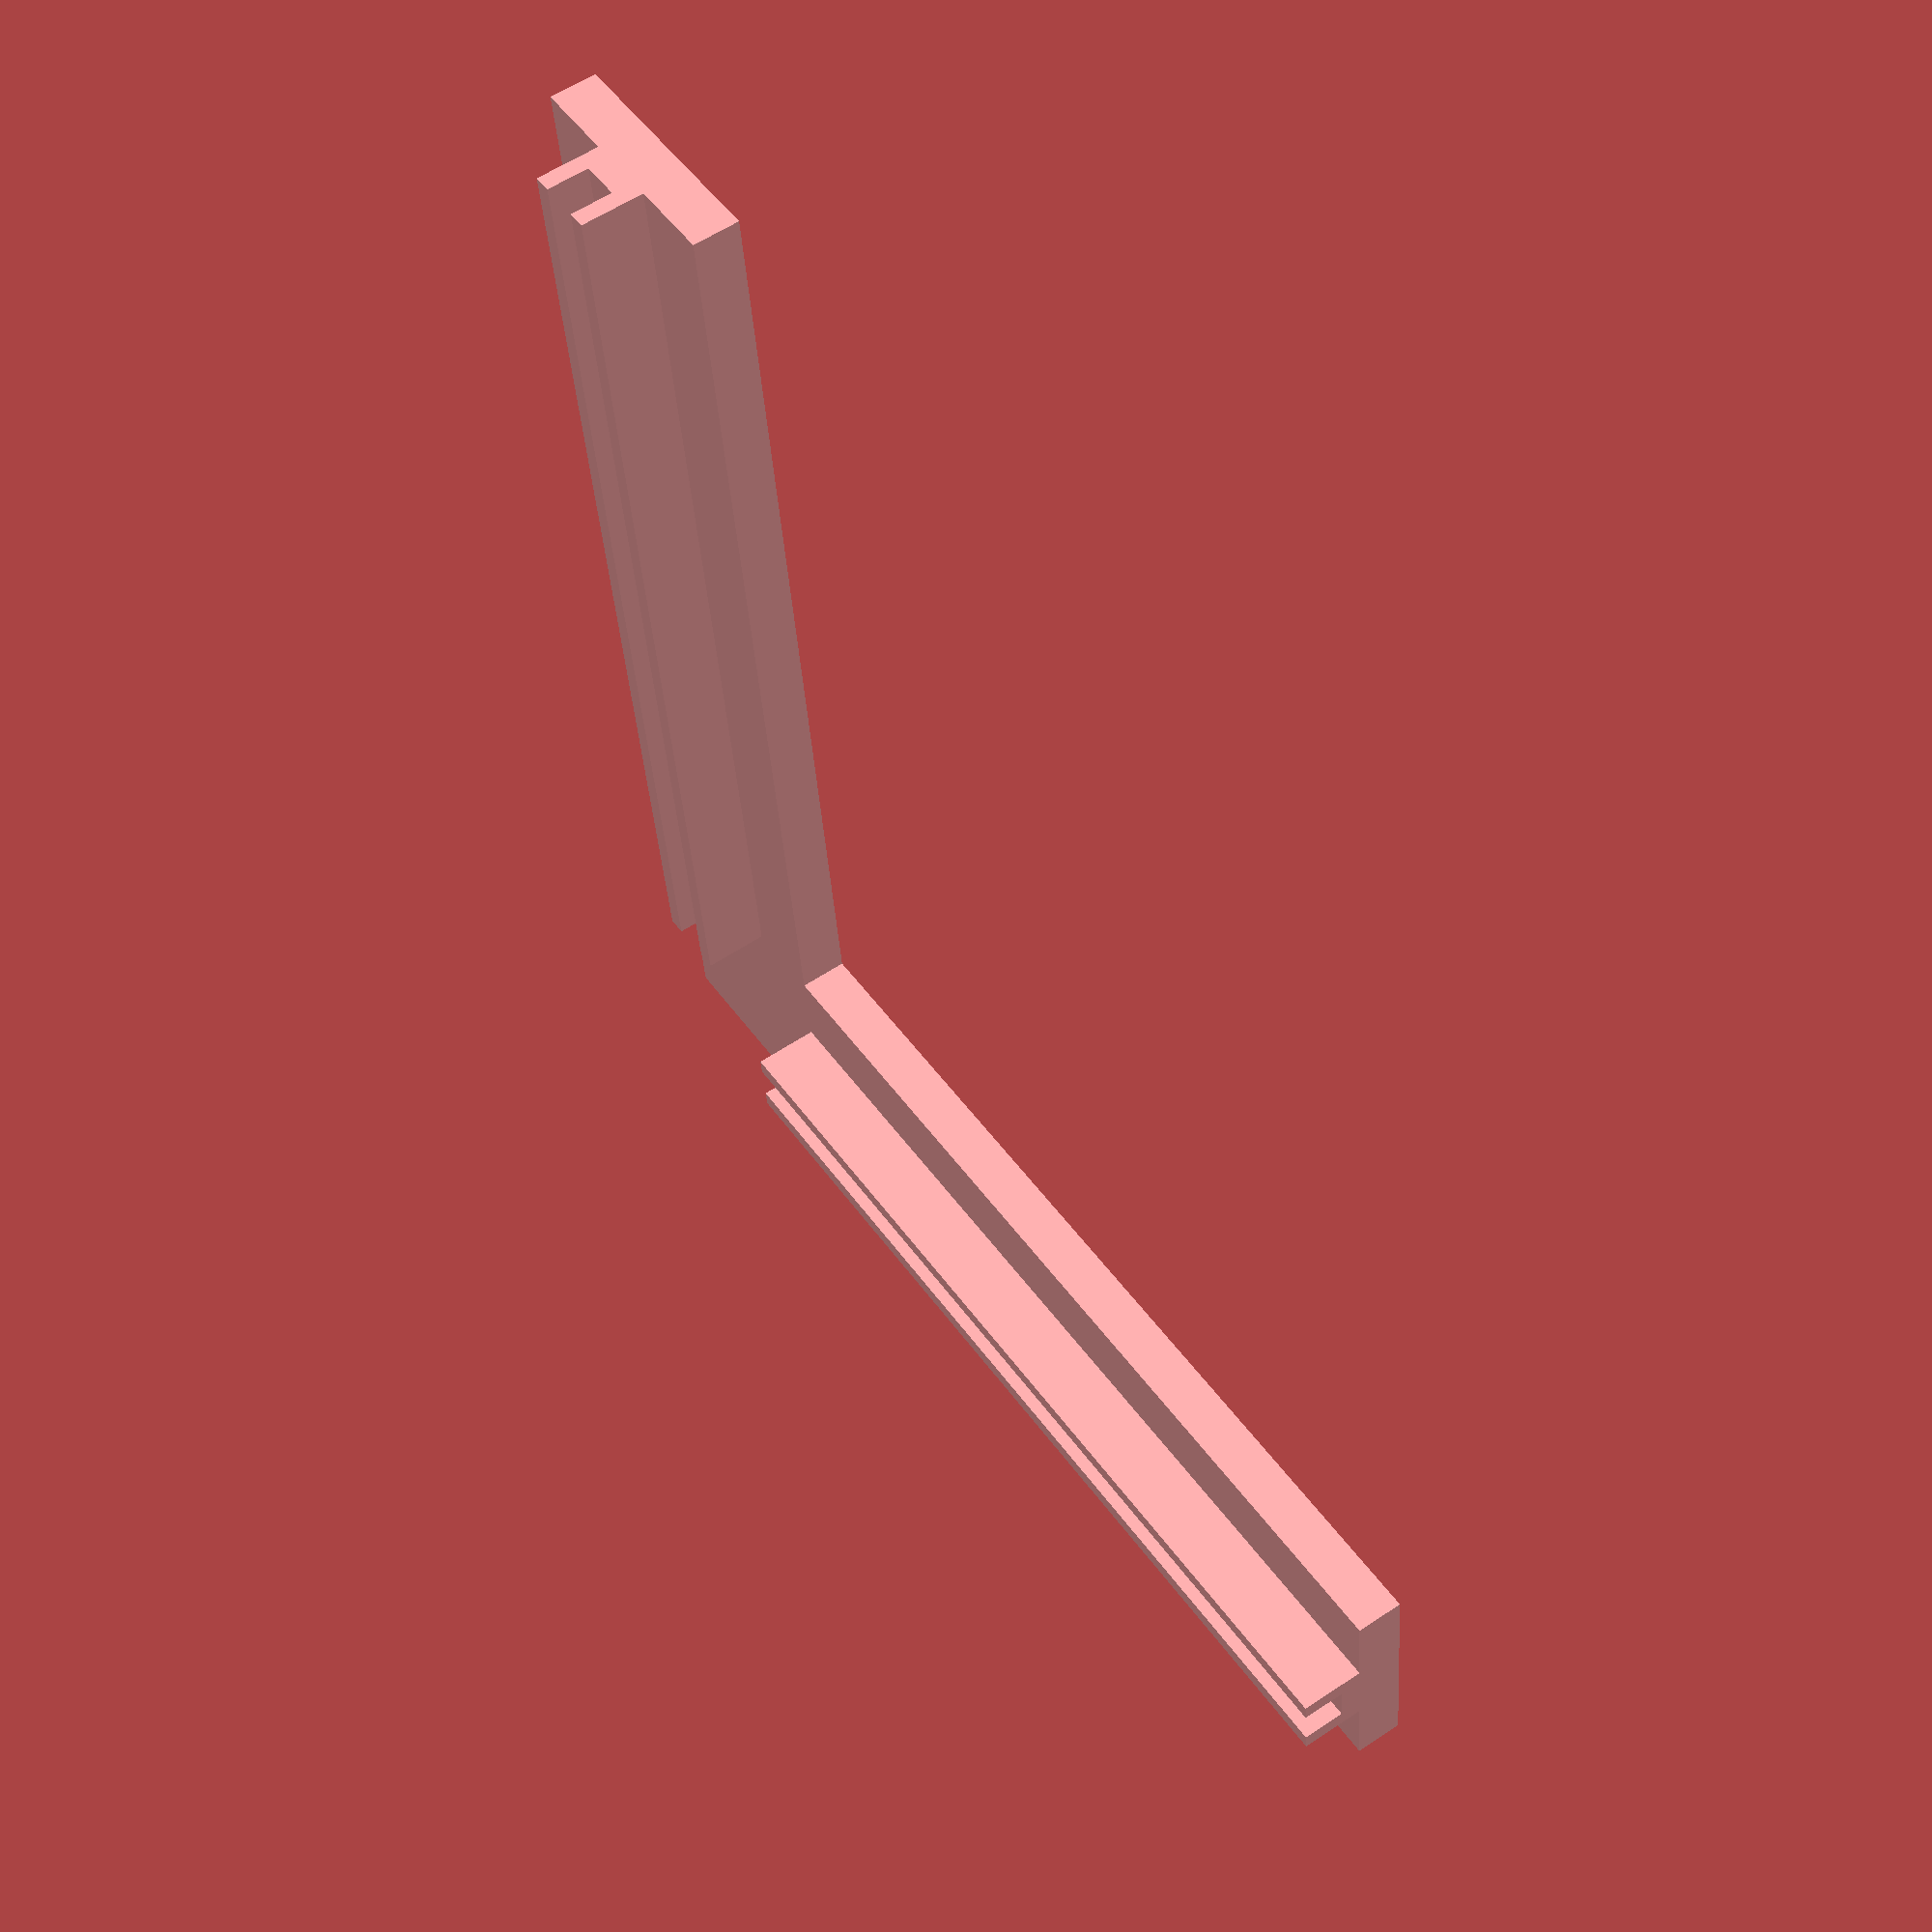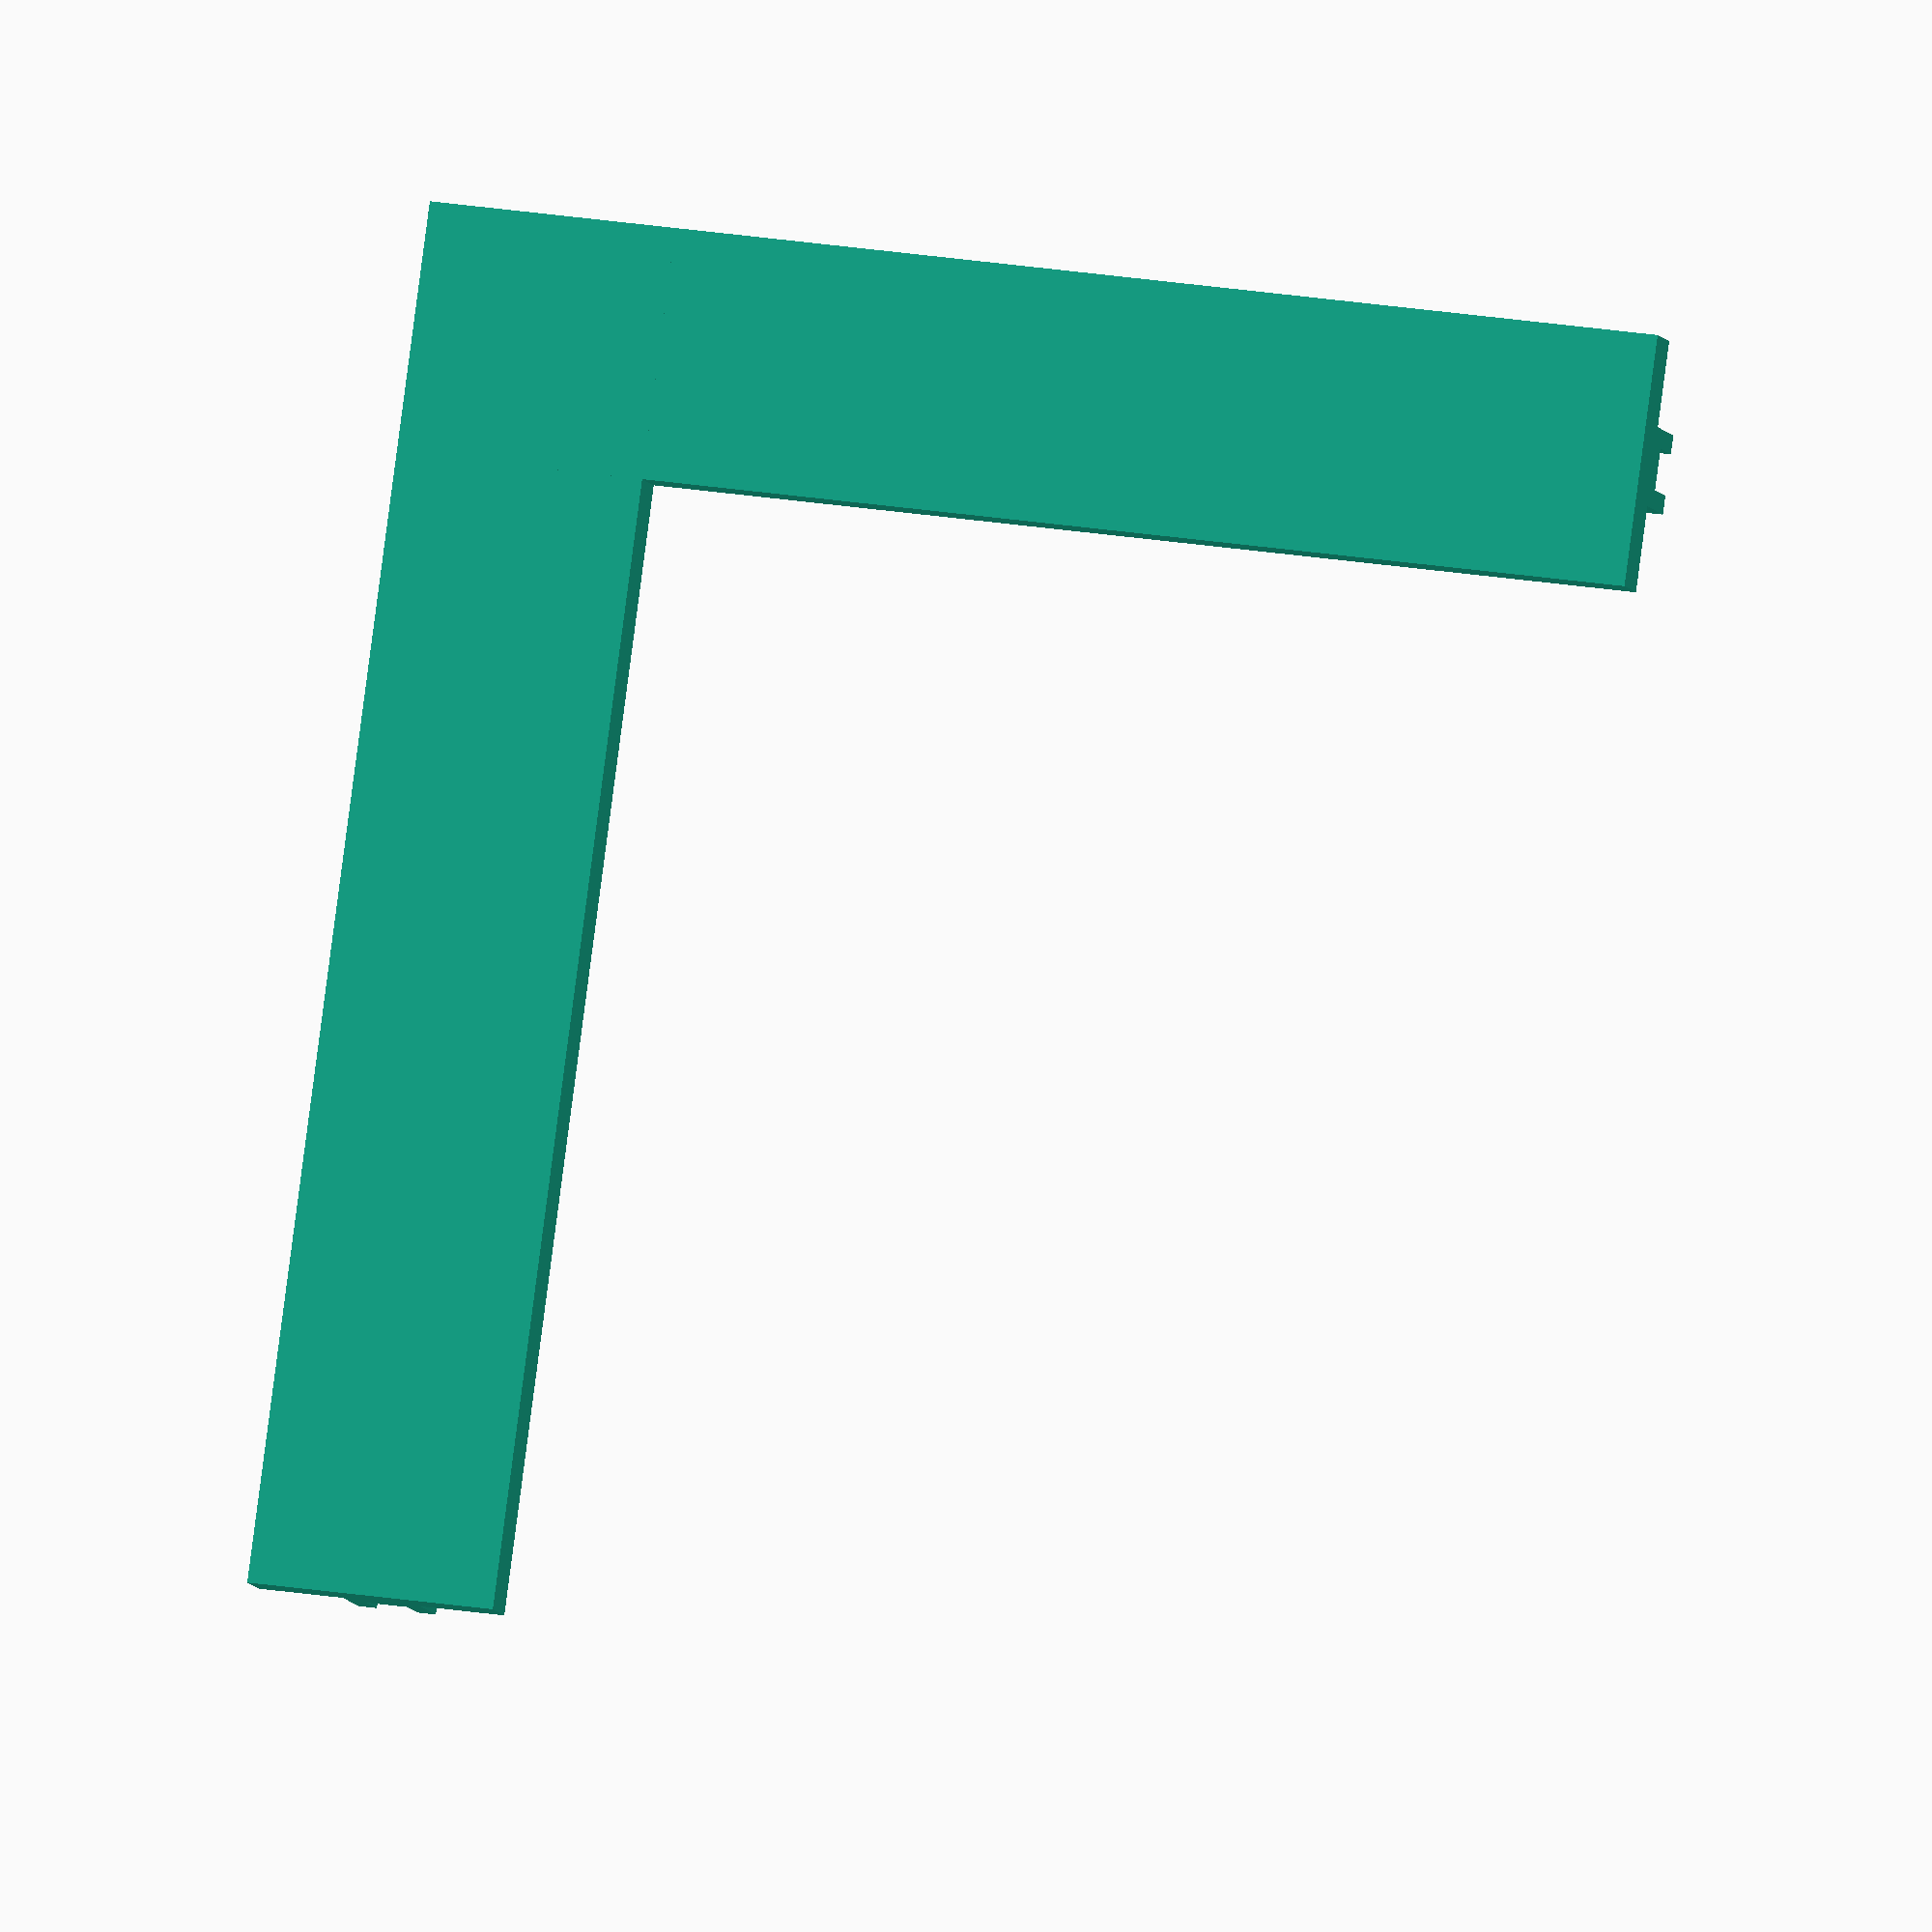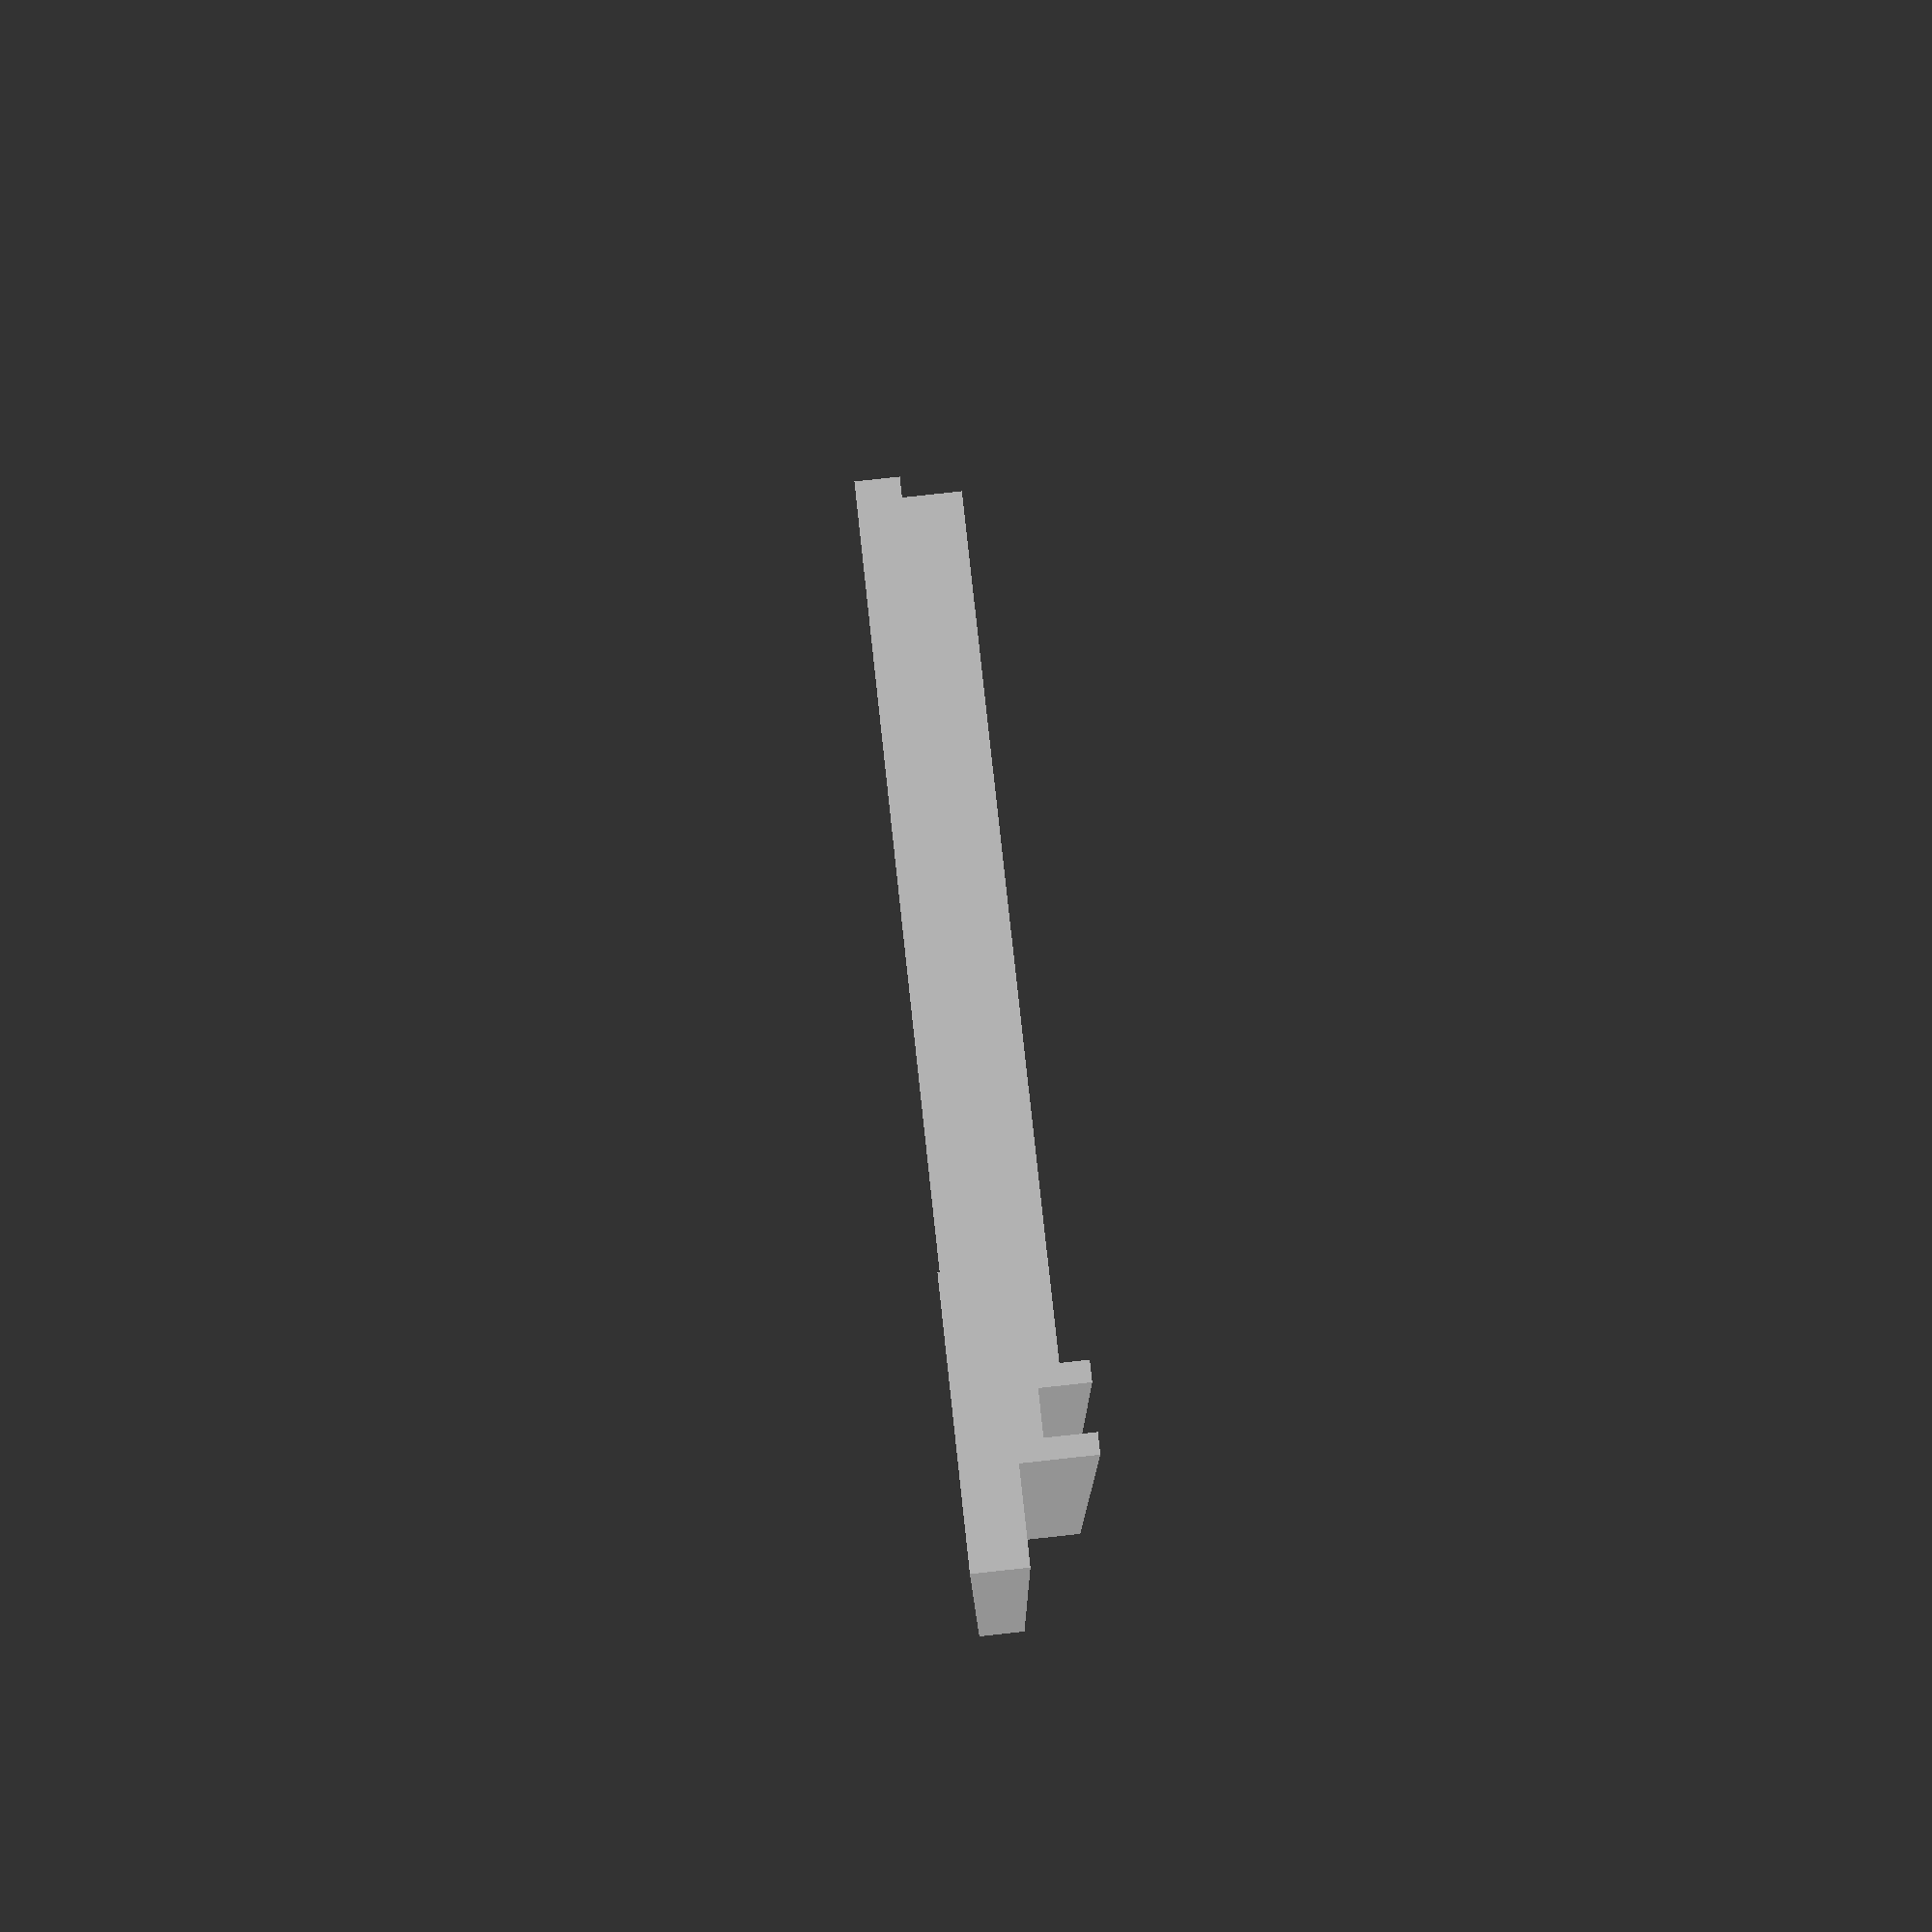
<openscad>
$fn=36;

module cover(length){
    //marging of error
    err=0.1;
    //extrusion slide width
    extr_width=6.2+err;

    //extrusion wall thickness
    extr_wall=1.8;

    //depth of gap into extrusion ~
    extr_depth=extr_wall*2;

    linear_extrude(length) {
       square([20,4]);
        
       translate([10-extr_width/2,4]) square([extr_width,extr_wall]);


       translate([10-extr_width/2,4+extr_wall]) square([1.5,extr_depth]);
       translate([10+extr_width/2-1.5,4+extr_wall]) square([1.5,extr_depth]);
           
       
    }
}


//top left
translate([0,20,0]) rotate([90,0,180]) cover(90);
translate([0,0,0]) rotate([90,0,90]) cover(80);
translate([-20,0,0]) cube([20,20,4]);

//under handle
//cover(80);

//bottom left
//translate([0,20,0]) rotate([90,0,180]) cover(110);
//translate([0,0,0]) rotate([90,0,90]) cover(80);
//translate([-20,0,0]) cube([20,20,4]);

</openscad>
<views>
elev=301.9 azim=353.6 roll=55.3 proj=p view=solid
elev=187.1 azim=352.3 roll=346.9 proj=o view=wireframe
elev=95.6 azim=184.4 roll=276.2 proj=p view=solid
</views>
